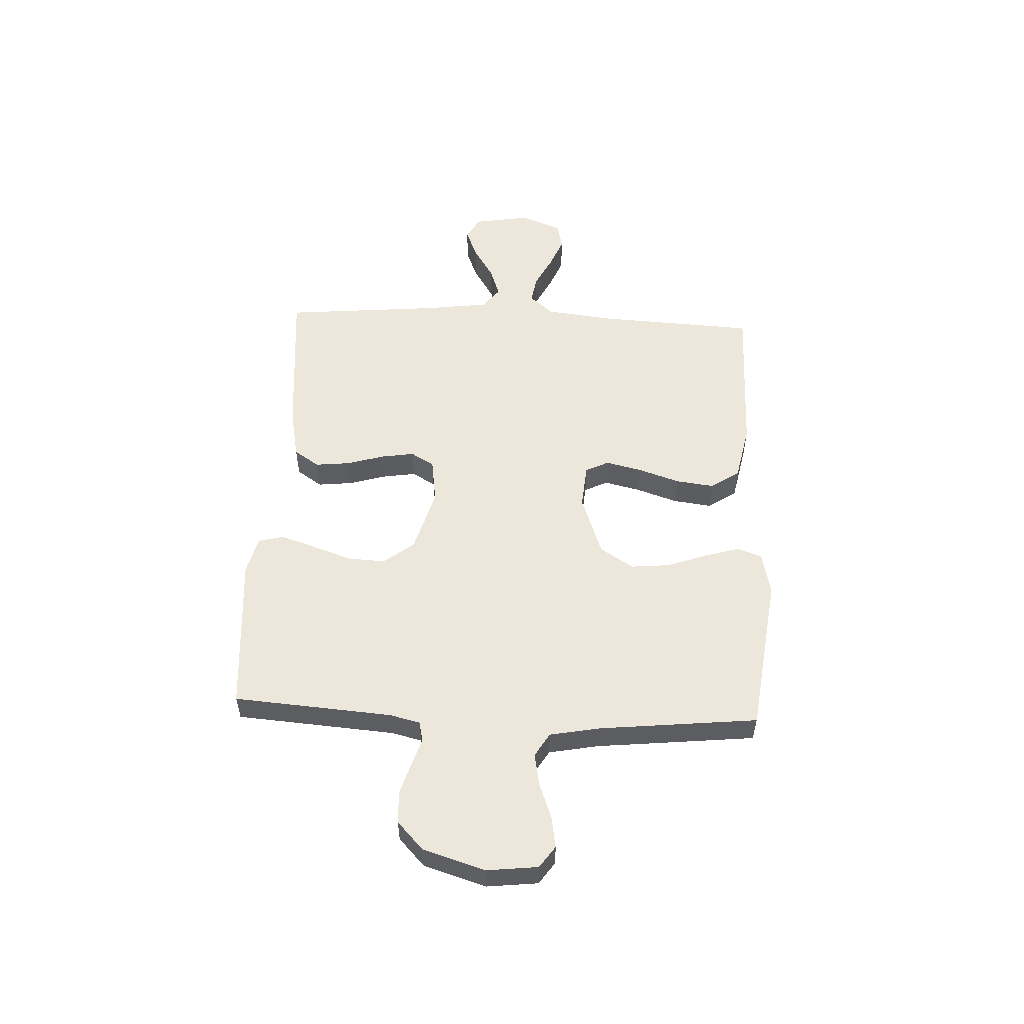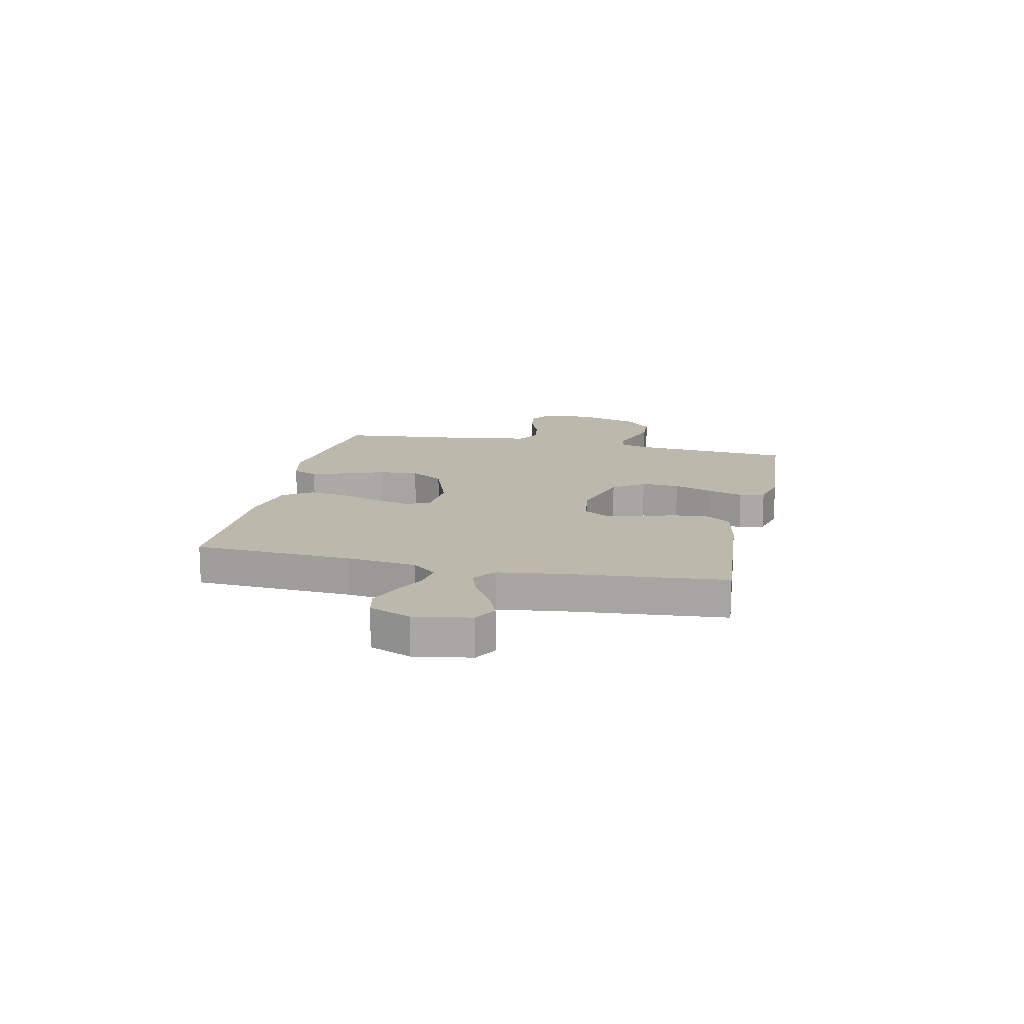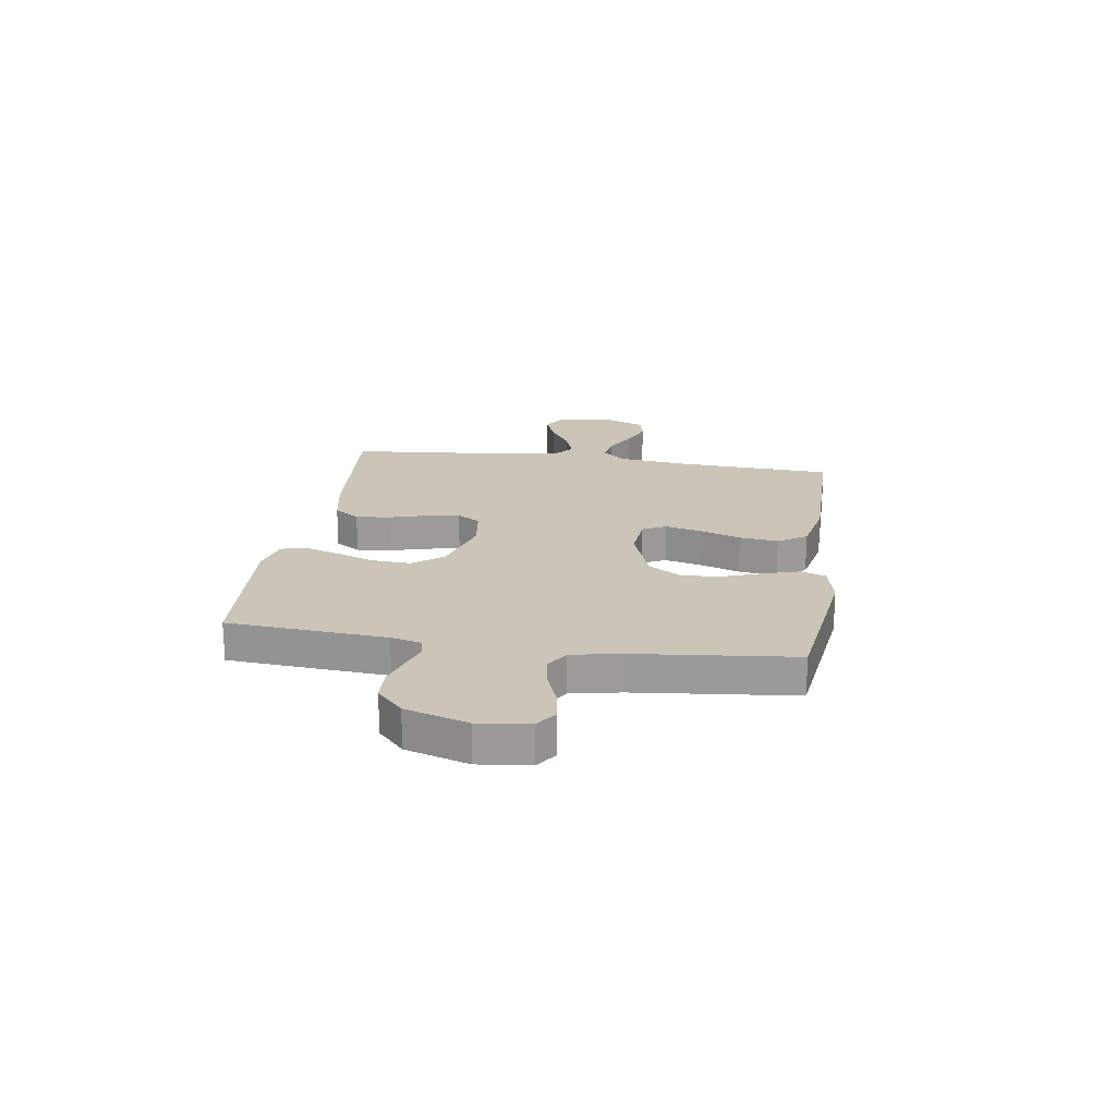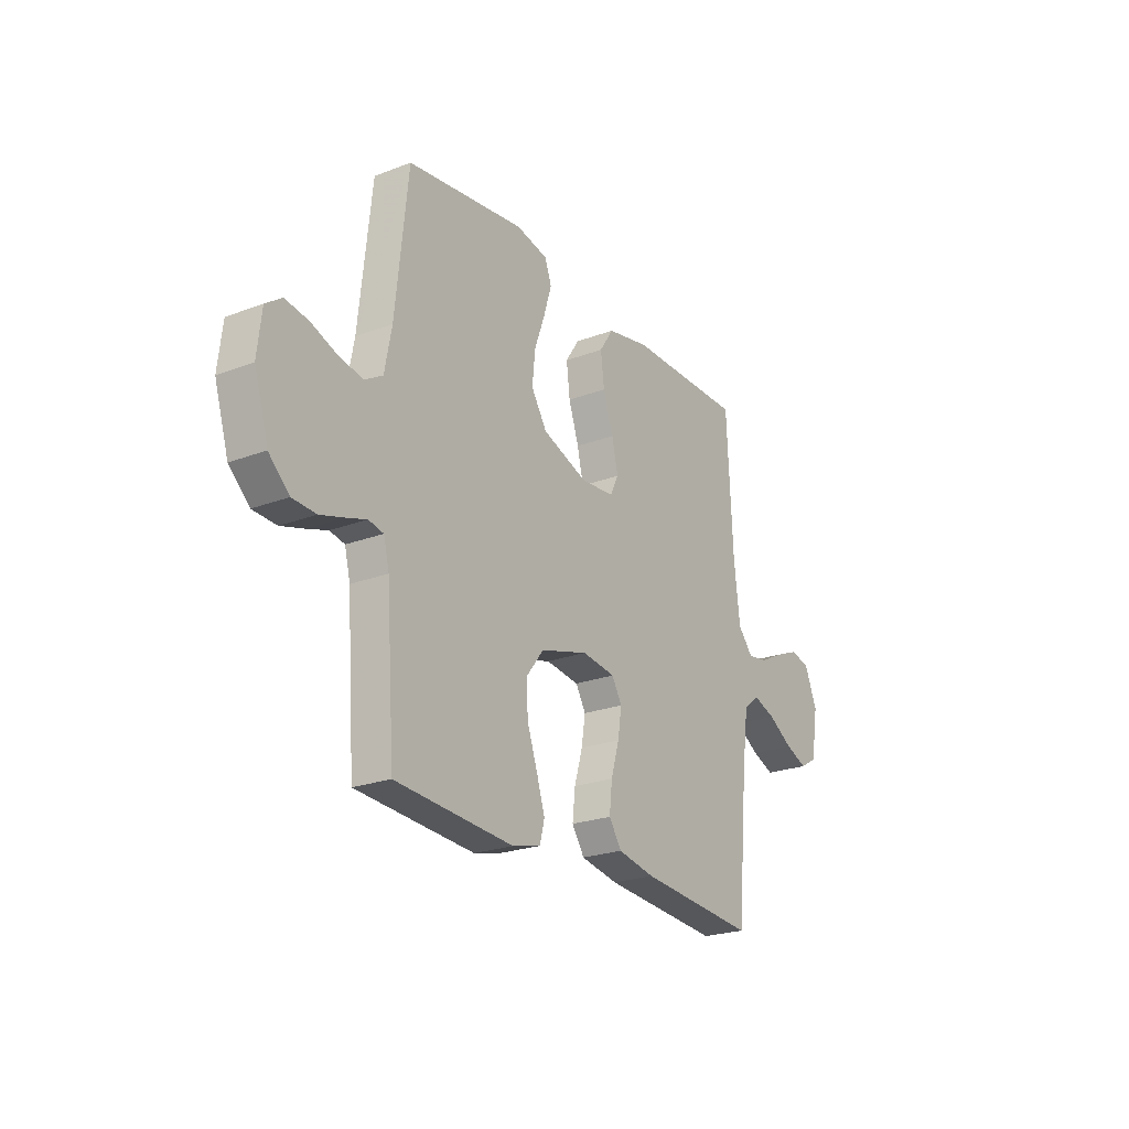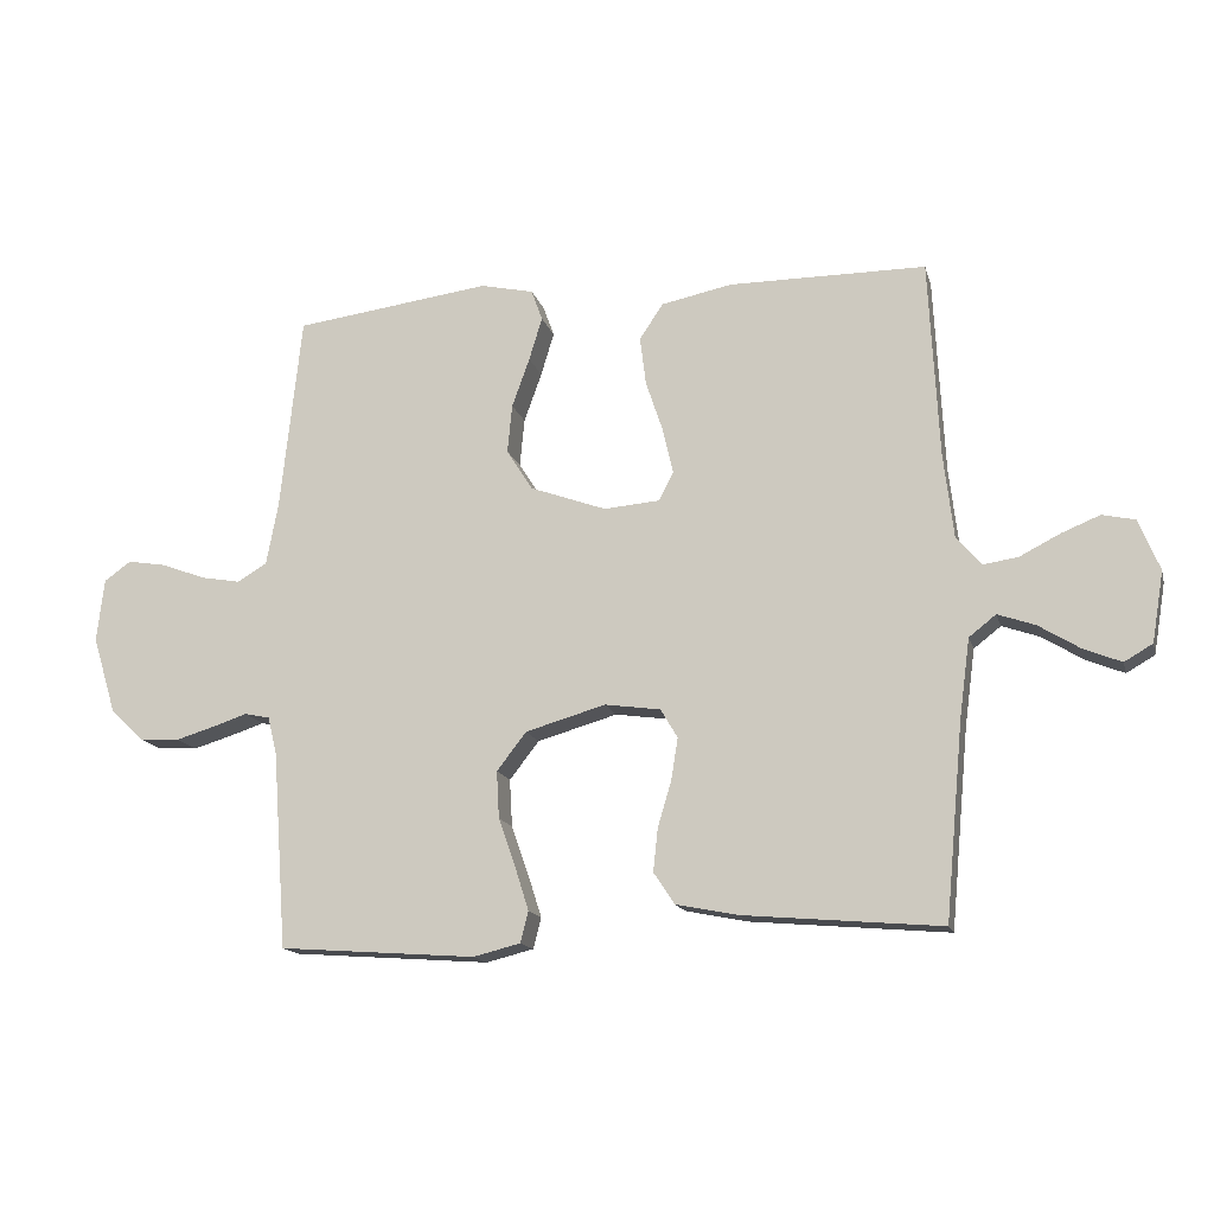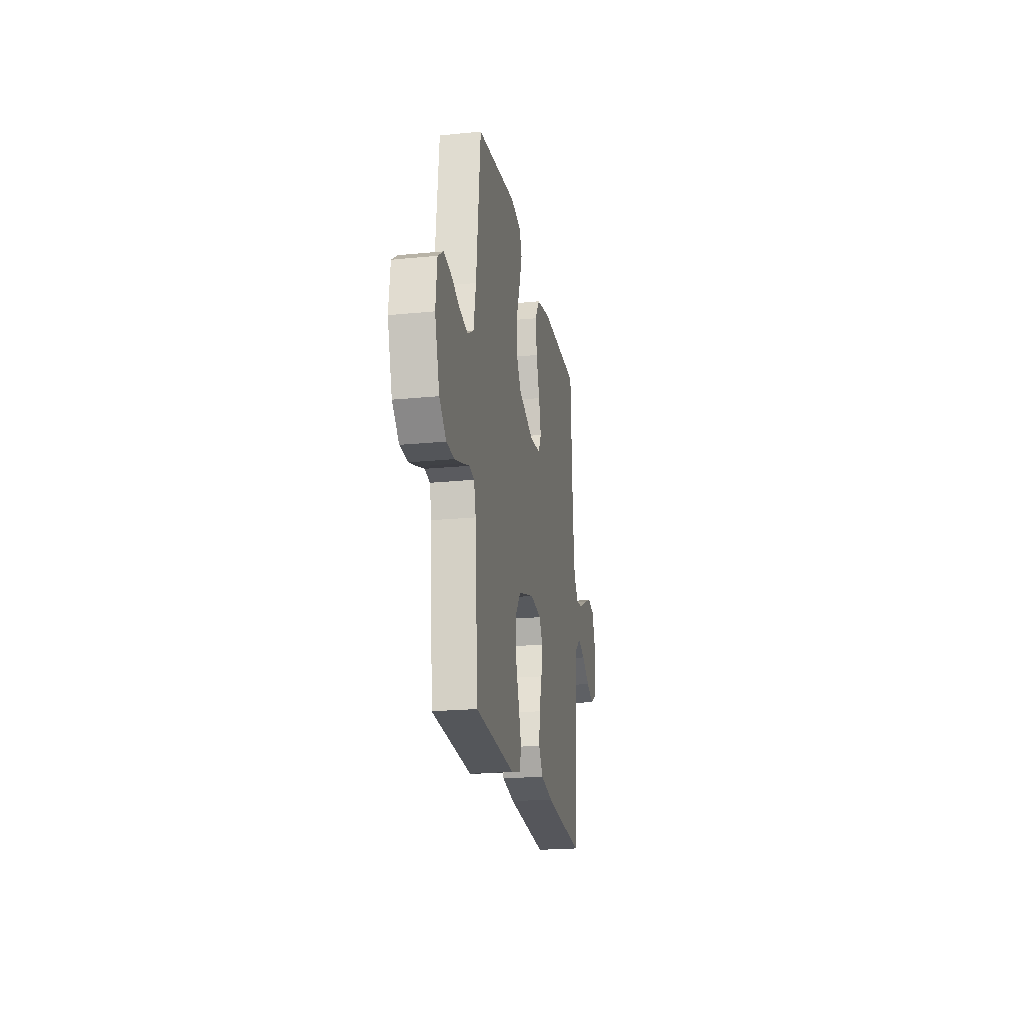
<metadata>
{"format":"obj","ext":"obj","renderer":"f3d","projection":"perspective","resolution":1024,"background":"white","views":[{"elev":54.0,"azim":-87.3,"up":"+Y"},{"elev":14.8,"azim":102.4,"up":"+Y"},{"elev":20.4,"azim":-81.4,"up":"+Y"},{"elev":-23.2,"azim":-57.2,"up":"+Z"},{"elev":-15.0,"azim":14.1,"up":"+Z"},{"elev":-21.2,"azim":-79.9,"up":"+Z"}]}
</metadata>
<code>
v -0.5 0.07 0.5
v -0.2 0.07 0.539
v -0.119 0.07 0.521
v -0.102 0.07 0.474
v -0.122 0.07 0.408
v -0.149 0.07 0.333
v -0.156 0.07 0.259
v -0.116 0.07 0.196
v 0 0.07 0.154
v 0.085 0.07 0.161
v 0.107 0.07 0.205
v 0.091 0.07 0.274
v 0.065 0.07 0.352
v 0.056 0.07 0.425
v 0.092 0.07 0.479
v 0.2 0.07 0.501
v 0.5 0.07 0.5
v 0.515 0.07 0.2
v 0.53 0.07 0.071
v 0.568 0.07 0.026
v 0.621 0.07 0.034
v 0.682 0.07 0.065
v 0.741 0.07 0.089
v 0.791 0.07 0.078
v 0.823 0.07 0
v 0.805 0.07 -0.107
v 0.762 0.07 -0.132
v 0.705 0.07 -0.109
v 0.642 0.07 -0.07
v 0.585 0.07 -0.05
v 0.544 0.07 -0.082
v 0.528 0.07 -0.2
v 0.5 0.07 -0.5
v 0.2 0.07 -0.474
v 0.105 0.07 -0.455
v 0.073 0.07 -0.407
v 0.08 0.07 -0.342
v 0.101 0.07 -0.271
v 0.111 0.07 -0.208
v 0.085 0.07 -0.164
v 0 0.07 -0.152
v -0.122 0.07 -0.187
v -0.167 0.07 -0.245
v -0.163 0.07 -0.317
v -0.137 0.07 -0.391
v -0.116 0.07 -0.457
v -0.128 0.07 -0.504
v -0.2 0.07 -0.522
v -0.5 0.07 -0.5
v -0.522 0.07 -0.2
v -0.536 0.07 -0.143
v -0.574 0.07 -0.135
v -0.626 0.07 -0.152
v -0.686 0.07 -0.17
v -0.746 0.07 -0.167
v -0.798 0.07 -0.118
v -0.834 0.07 0
v -0.823 0.07 0.096
v -0.782 0.07 0.125
v -0.722 0.07 0.115
v -0.656 0.07 0.09
v -0.595 0.07 0.079
v -0.55 0.07 0.106
v -0.532 0.07 0.2
v -0.5 0 0.5
v -0.2 0 0.539
v -0.119 0 0.521
v -0.102 0 0.474
v -0.122 0 0.408
v -0.149 0 0.333
v -0.156 0 0.259
v -0.116 0 0.196
v 0 0 0.154
v 0.085 0 0.161
v 0.107 0 0.205
v 0.091 0 0.274
v 0.065 0 0.352
v 0.056 0 0.425
v 0.092 0 0.479
v 0.2 0 0.501
v 0.5 0 0.5
v 0.515 0 0.2
v 0.53 0 0.071
v 0.568 0 0.026
v 0.621 0 0.034
v 0.682 0 0.065
v 0.741 0 0.089
v 0.791 0 0.078
v 0.823 0 0
v 0.805 0 -0.107
v 0.762 0 -0.132
v 0.705 0 -0.109
v 0.642 0 -0.07
v 0.585 0 -0.05
v 0.544 0 -0.082
v 0.528 0 -0.2
v 0.5 0 -0.5
v 0.2 0 -0.474
v 0.105 0 -0.455
v 0.073 0 -0.407
v 0.08 0 -0.342
v 0.101 0 -0.271
v 0.111 0 -0.208
v 0.085 0 -0.164
v 0 0 -0.152
v -0.122 0 -0.187
v -0.167 0 -0.245
v -0.163 0 -0.317
v -0.137 0 -0.391
v -0.116 0 -0.457
v -0.128 0 -0.504
v -0.2 0 -0.522
v -0.5 0 -0.5
v -0.522 0 -0.2
v -0.536 0 -0.143
v -0.574 0 -0.135
v -0.626 0 -0.152
v -0.686 0 -0.17
v -0.746 0 -0.167
v -0.798 0 -0.118
v -0.834 0 0
v -0.823 0 0.096
v -0.782 0 0.125
v -0.722 0 0.115
v -0.656 0 0.09
v -0.595 0 0.079
v -0.55 0 0.106
v -0.532 0 0.2
f 59 60 61
f 58 59 61
f 57 58 61
f 56 57 61
f 55 56 61
f 54 55 61
f 53 54 61
f 52 53 61
f 51 52 61 62
f 48 49 50
f 47 48 50
f 46 47 50
f 45 46 50
f 44 45 50
f 43 44 50 51
f 51 62 63
f 43 51 63
f 42 43 63
f 36 37 38
f 35 36 38
f 34 35 38
f 33 34 38
f 32 33 38
f 31 32 38 39
f 30 31 39 40
f 27 28 29
f 26 27 29
f 25 26 29
f 24 25 29
f 23 24 29
f 22 23 29
f 21 22 29
f 20 21 29 30
f 30 40 41
f 20 30 41
f 19 20 41
f 16 17 18
f 15 16 18
f 14 15 18
f 13 14 18
f 12 13 18
f 11 12 18 19
f 4 5 6
f 3 4 6
f 2 3 6
f 1 2 6
f 64 1 6
f 64 6 7
f 63 64 7 8
f 42 63 8 9
f 41 42 9 10
f 10 11 19 41
f 125 124 123
f 125 123 122
f 125 122 121
f 125 121 120
f 125 120 119
f 125 119 118
f 125 118 117
f 125 117 116
f 126 125 116 115
f 114 113 112
f 114 112 111
f 114 111 110
f 114 110 109
f 114 109 108
f 115 114 108 107
f 127 126 115
f 127 115 107
f 127 107 106
f 102 101 100
f 102 100 99
f 102 99 98
f 102 98 97
f 102 97 96
f 103 102 96 95
f 104 103 95 94
f 93 92 91
f 93 91 90
f 93 90 89
f 93 89 88
f 93 88 87
f 93 87 86
f 93 86 85
f 94 93 85 84
f 105 104 94
f 105 94 84
f 105 84 83
f 82 81 80
f 82 80 79
f 82 79 78
f 82 78 77
f 82 77 76
f 83 82 76 75
f 70 69 68
f 70 68 67
f 70 67 66
f 70 66 65
f 70 65 128
f 71 70 128
f 72 71 128 127
f 73 72 127 106
f 74 73 106 105
f 105 83 75 74
f 1 65 66 2
f 2 66 67 3
f 3 67 68 4
f 4 68 69 5
f 5 69 70 6
f 6 70 71 7
f 7 71 72 8
f 8 72 73 9
f 9 73 74 10
f 10 74 75 11
f 11 75 76 12
f 12 76 77 13
f 13 77 78 14
f 14 78 79 15
f 15 79 80 16
f 16 80 81 17
f 17 81 82 18
f 18 82 83 19
f 19 83 84 20
f 20 84 85 21
f 21 85 86 22
f 22 86 87 23
f 23 87 88 24
f 24 88 89 25
f 25 89 90 26
f 26 90 91 27
f 27 91 92 28
f 28 92 93 29
f 29 93 94 30
f 30 94 95 31
f 31 95 96 32
f 32 96 97 33
f 33 97 98 34
f 34 98 99 35
f 35 99 100 36
f 36 100 101 37
f 37 101 102 38
f 38 102 103 39
f 39 103 104 40
f 40 104 105 41
f 41 105 106 42
f 42 106 107 43
f 43 107 108 44
f 44 108 109 45
f 45 109 110 46
f 46 110 111 47
f 47 111 112 48
f 48 112 113 49
f 49 113 114 50
f 50 114 115 51
f 51 115 116 52
f 52 116 117 53
f 53 117 118 54
f 54 118 119 55
f 55 119 120 56
f 56 120 121 57
f 57 121 122 58
f 58 122 123 59
f 59 123 124 60
f 60 124 125 61
f 61 125 126 62
f 62 126 127 63
f 63 127 128 64
f 64 128 65 1

</code>
